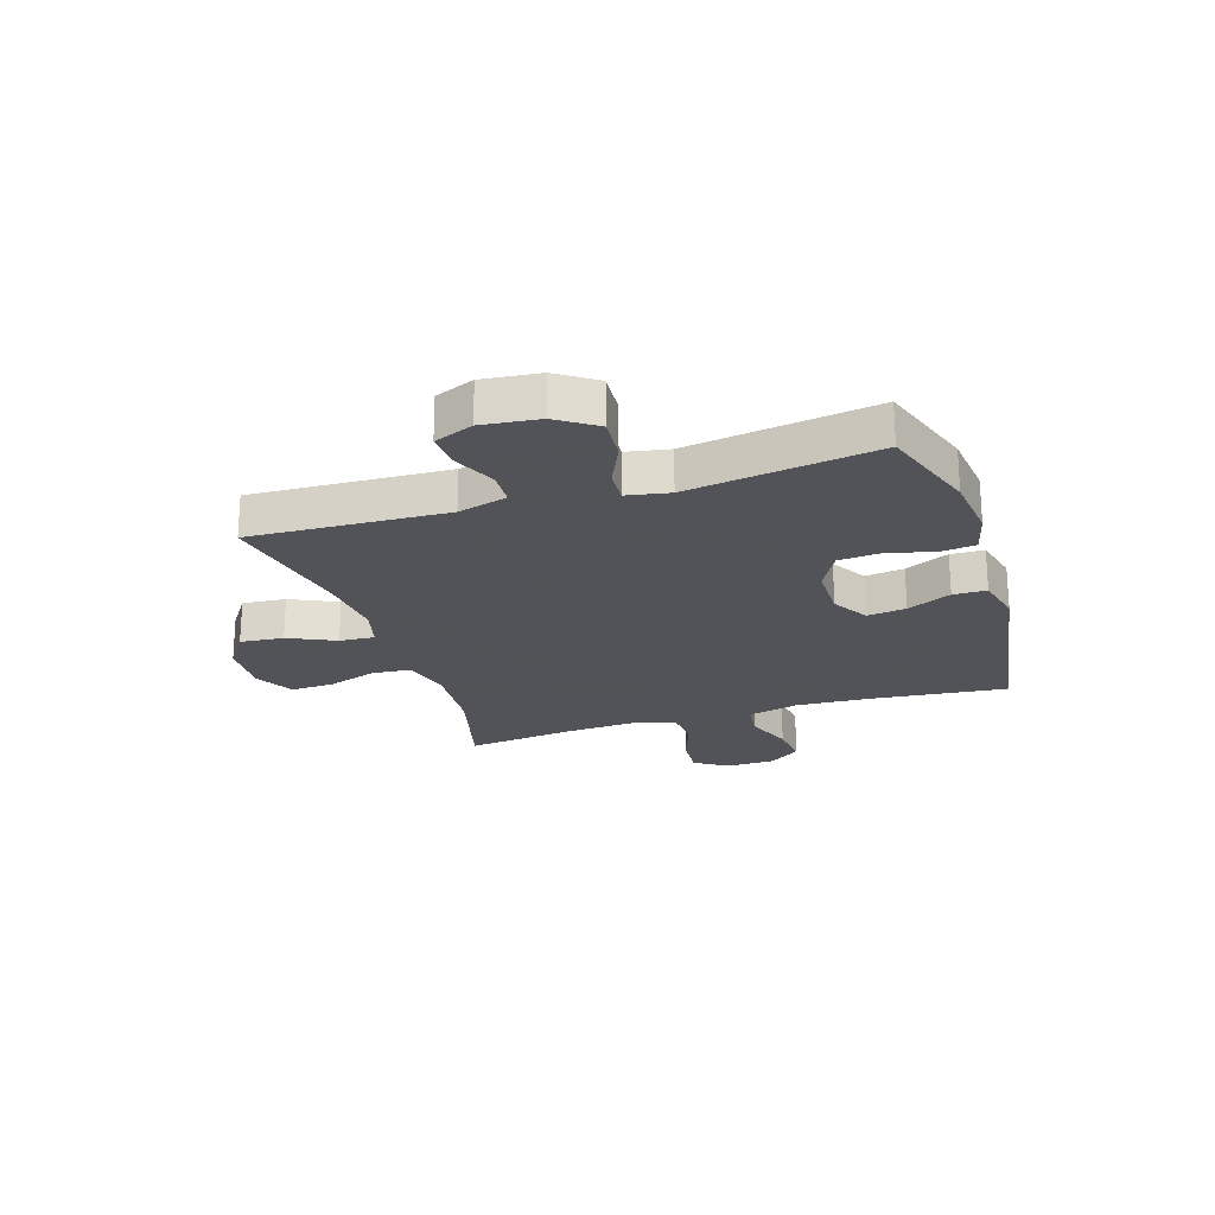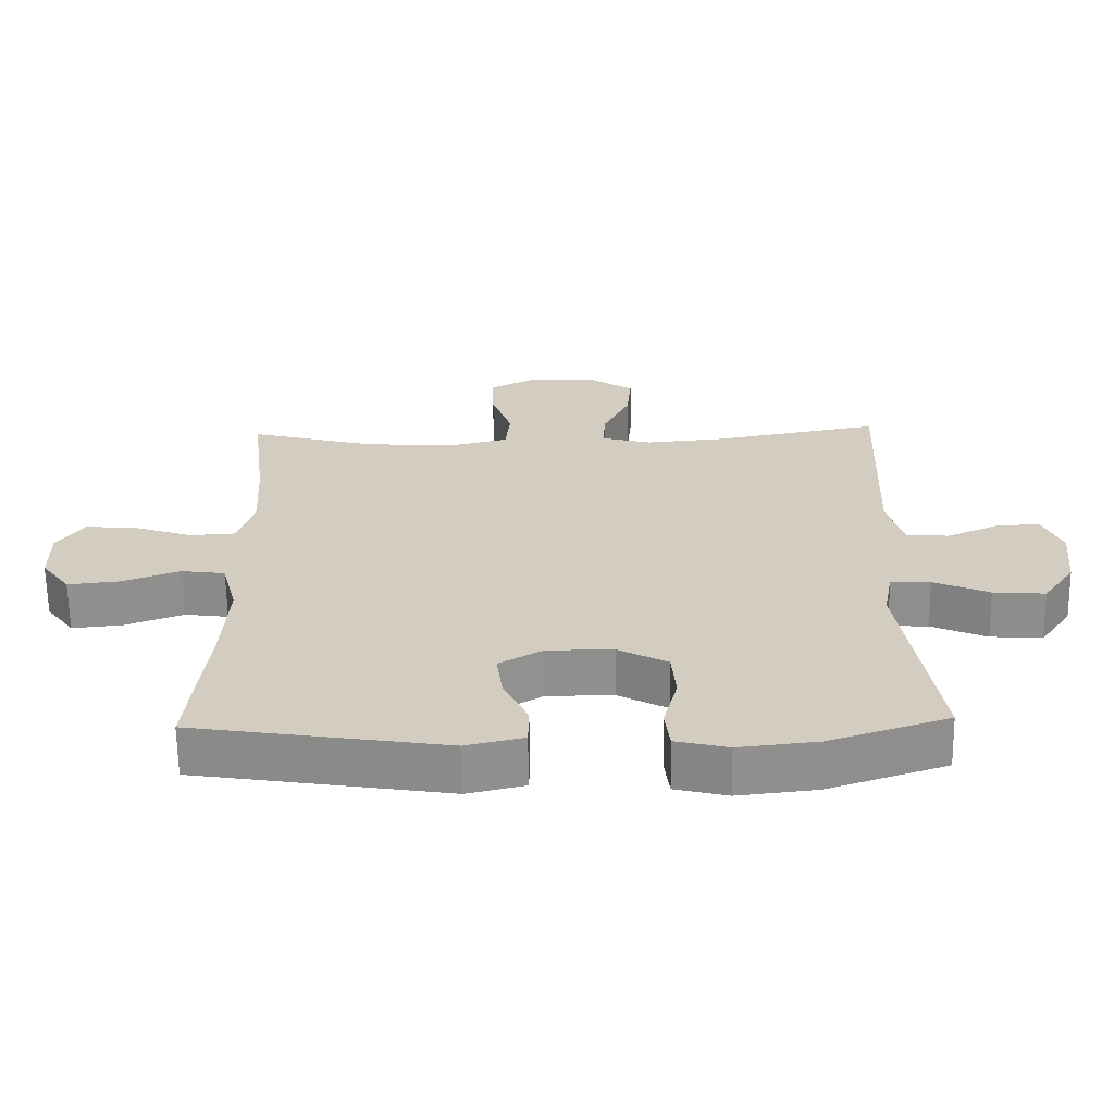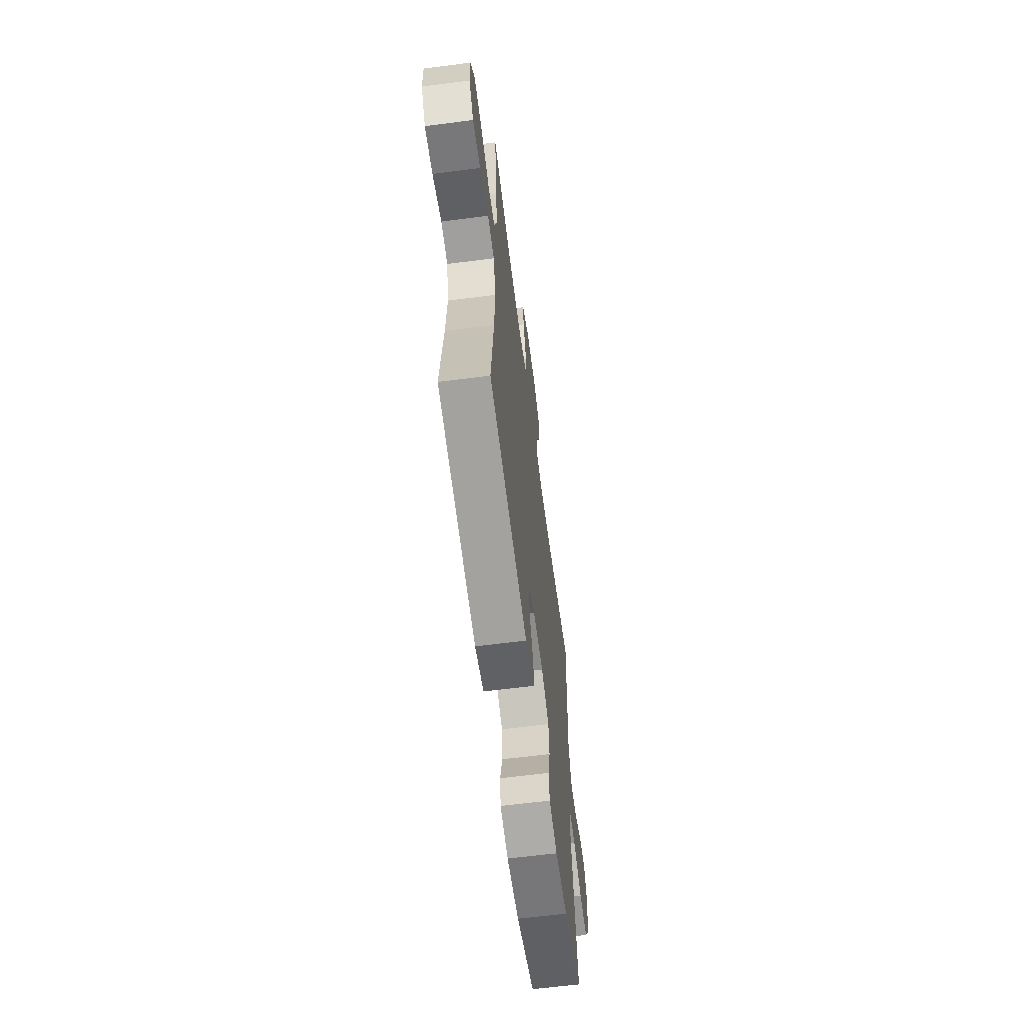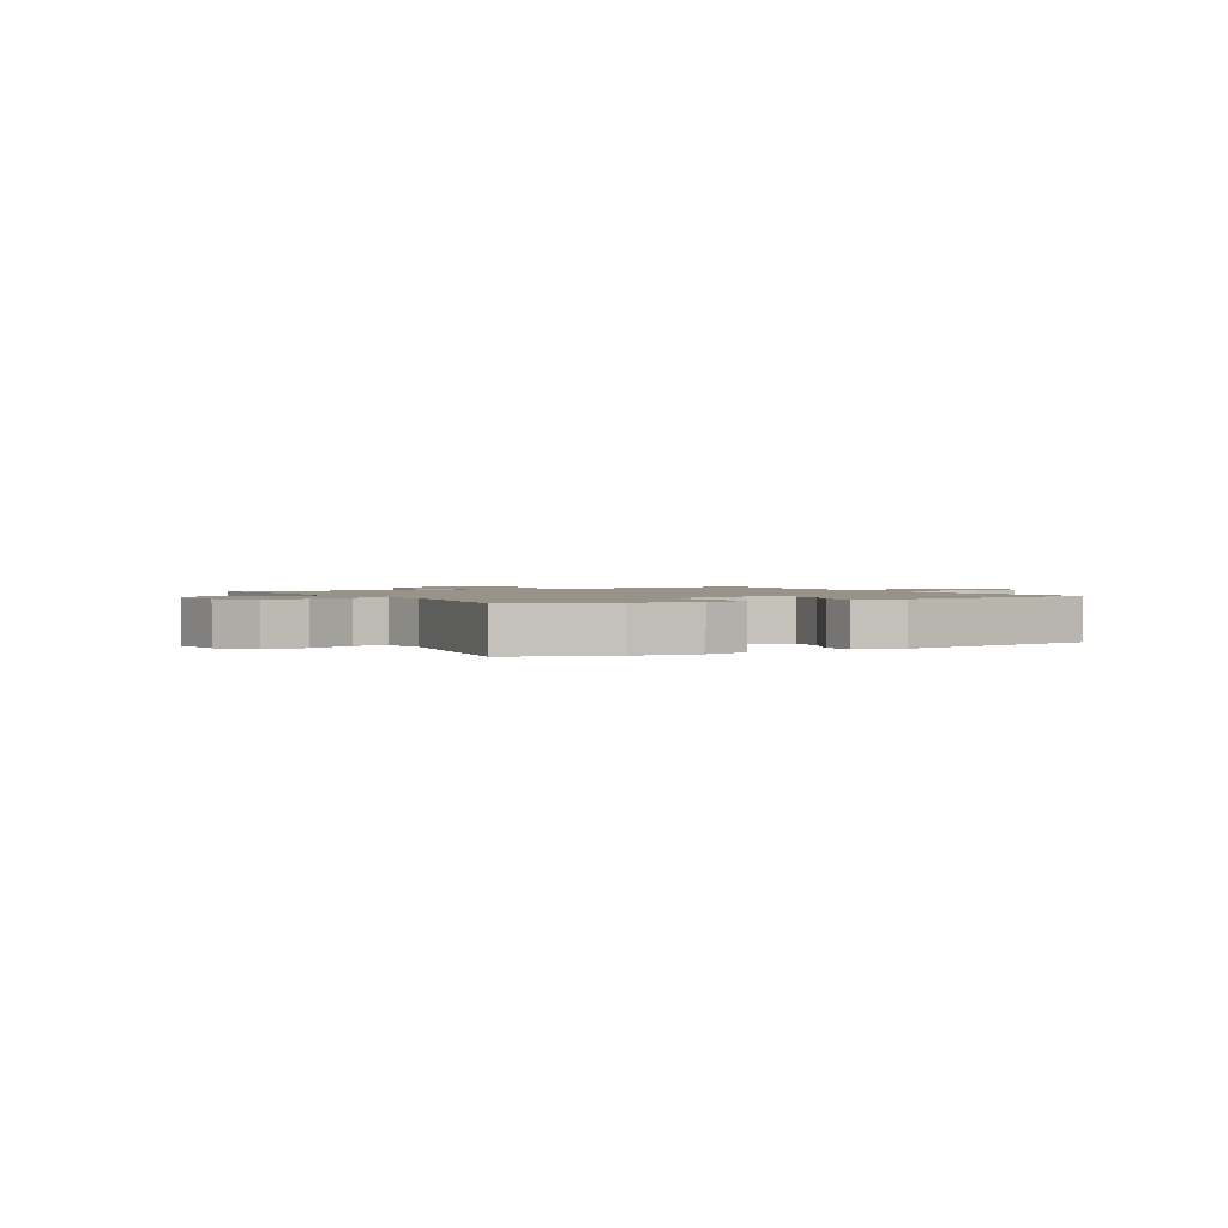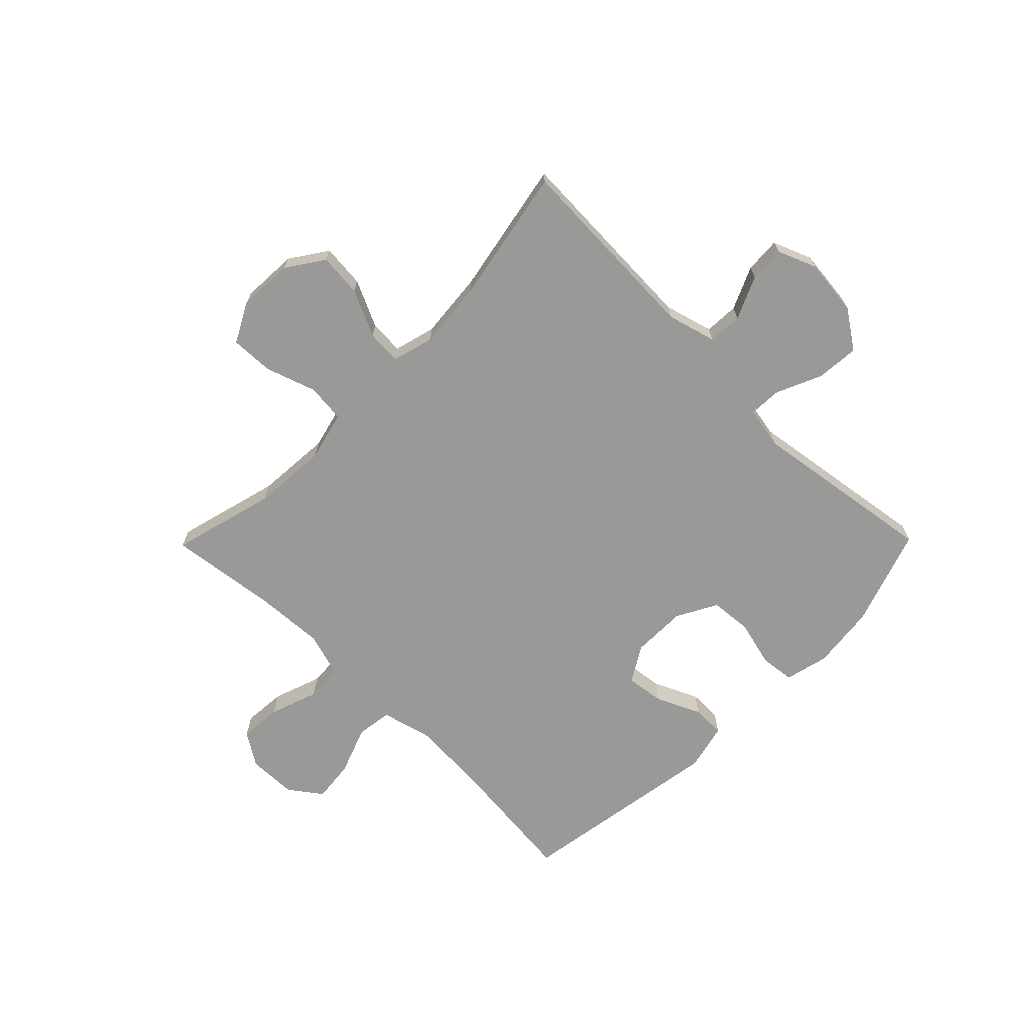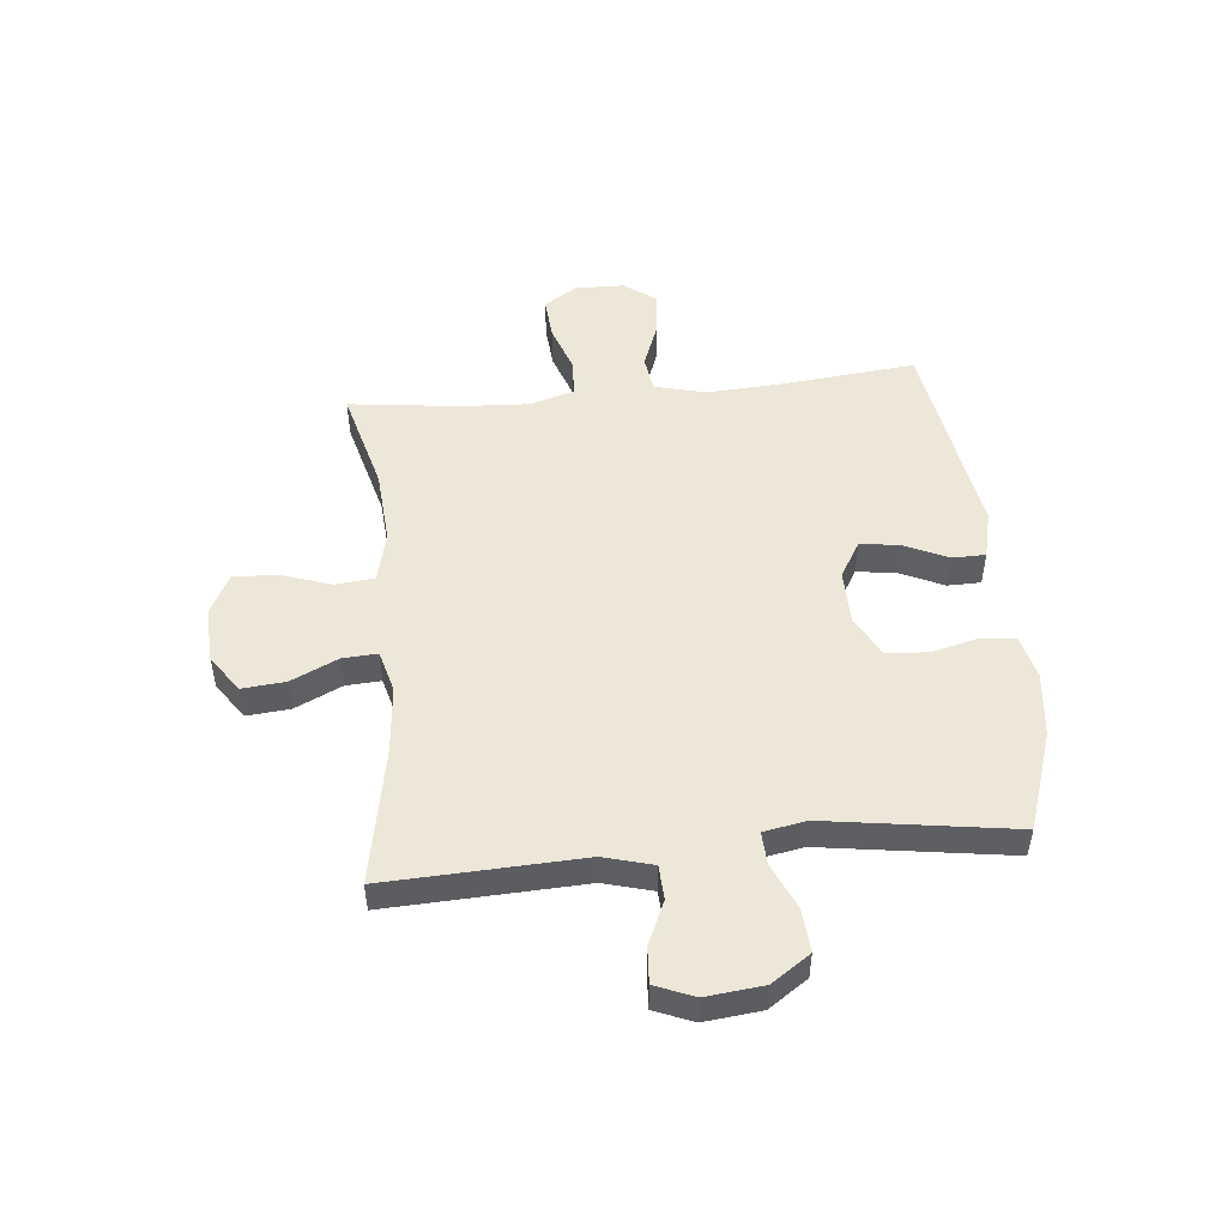
<metadata>
{"format":"obj","ext":"obj","renderer":"f3d","projection":"perspective","resolution":1024,"background":"white","views":[{"elev":-22.5,"azim":107.8,"up":"+Y"},{"elev":-65.2,"azim":0.8,"up":"+Z"},{"elev":-63.5,"azim":-82.6,"up":"+Z"},{"elev":1.6,"azim":151.0,"up":"+Y"},{"elev":-68.8,"azim":45.5,"up":"+Y"},{"elev":50.0,"azim":84.4,"up":"+Y"}]}
</metadata>
<code>
v -0.5 0.07 -0.5
v -0.476 0.07 -0.264
v -0.468 0.07 -0.127
v -0.491 0.07 -0.036
v -0.555 0.07 -0.027
v -0.64 0.07 -0.059
v -0.715 0.07 -0.067
v -0.757 0.07 -0.01
v -0.759 0.07 0.077
v -0.721 0.07 0.136
v -0.645 0.07 0.13
v -0.559 0.07 0.1
v -0.493 0.07 0.104
v -0.469 0.07 0.183
v -0.476 0.07 0.305
v -0.5 0.07 0.5
v -0.316 0.07 0.451
v -0.182 0.07 0.441
v -0.094 0.07 0.463
v -0.087 0.07 0.532
v -0.117 0.07 0.621
v -0.12 0.07 0.698
v -0.05 0.07 0.735
v 0.049 0.07 0.73
v 0.115 0.07 0.685
v 0.108 0.07 0.608
v 0.069 0.07 0.525
v 0.065 0.07 0.463
v 0.139 0.07 0.443
v 0.258 0.07 0.454
v 0.5 0.07 0.5
v 0.485 0.07 0.153
v 0.509 0.07 0.066
v 0.57 0.07 0.063
v 0.646 0.07 0.097
v 0.71 0.07 0.101
v 0.738 0.07 0.032
v 0.727 0.07 -0.069
v 0.68 0.07 -0.138
v 0.604 0.07 -0.132
v 0.523 0.07 -0.096
v 0.465 0.07 -0.093
v 0.451 0.07 -0.168
v 0.5 0.07 -0.5
v 0.326 0.07 -0.559
v 0.211 0.07 -0.572
v 0.134 0.07 -0.553
v 0.127 0.07 -0.492
v 0.148 0.07 -0.409
v 0.142 0.07 -0.335
v 0.07 0.07 -0.296
v -0.027 0.07 -0.295
v -0.091 0.07 -0.333
v -0.082 0.07 -0.402
v -0.046 0.07 -0.48
v -0.047 0.07 -0.539
v -0.131 0.07 -0.559
v -0.5 0 -0.5
v -0.476 0 -0.264
v -0.468 0 -0.127
v -0.491 0 -0.036
v -0.555 0 -0.027
v -0.64 0 -0.059
v -0.715 0 -0.067
v -0.757 0 -0.01
v -0.759 0 0.077
v -0.721 0 0.136
v -0.645 0 0.13
v -0.559 0 0.1
v -0.493 0 0.104
v -0.469 0 0.183
v -0.476 0 0.305
v -0.5 0 0.5
v -0.316 0 0.451
v -0.182 0 0.441
v -0.094 0 0.463
v -0.087 0 0.532
v -0.117 0 0.621
v -0.12 0 0.698
v -0.05 0 0.735
v 0.049 0 0.73
v 0.115 0 0.685
v 0.108 0 0.608
v 0.069 0 0.525
v 0.065 0 0.463
v 0.139 0 0.443
v 0.258 0 0.454
v 0.5 0 0.5
v 0.485 0 0.153
v 0.509 0 0.066
v 0.57 0 0.063
v 0.646 0 0.097
v 0.71 0 0.101
v 0.738 0 0.032
v 0.727 0 -0.069
v 0.68 0 -0.138
v 0.604 0 -0.132
v 0.523 0 -0.096
v 0.465 0 -0.093
v 0.451 0 -0.168
v 0.5 0 -0.5
v 0.326 0 -0.559
v 0.211 0 -0.572
v 0.134 0 -0.553
v 0.127 0 -0.492
v 0.148 0 -0.409
v 0.142 0 -0.335
v 0.07 0 -0.296
v -0.027 0 -0.295
v -0.091 0 -0.333
v -0.082 0 -0.402
v -0.046 0 -0.48
v -0.047 0 -0.539
v -0.131 0 -0.559
f 57 1 2
f 56 57 2
f 55 56 2
f 54 55 2
f 53 54 2 3
f 52 53 3 4
f 51 52 4
f 47 48 49
f 46 47 49
f 45 46 49
f 44 45 49
f 43 44 49
f 42 43 49 50
f 39 40 41
f 38 39 41
f 37 38 41
f 36 37 41
f 35 36 41
f 34 35 41
f 33 34 41 42
f 42 50 51
f 33 42 51
f 32 33 51
f 25 26 27
f 24 25 27
f 23 24 27
f 22 23 27
f 21 22 27
f 20 21 27
f 19 20 27 28
f 18 19 28 29
f 15 16 17
f 14 15 17 18
f 13 14 18 29
f 10 11 12
f 9 10 12
f 8 9 12
f 7 8 12
f 6 7 12
f 5 6 12
f 4 5 12 13
f 51 4 13
f 32 51 13
f 31 32 13
f 30 31 13
f 13 29 30
f 59 58 114
f 59 114 113
f 59 113 112
f 59 112 111
f 60 59 111 110
f 61 60 110 109
f 61 109 108
f 106 105 104
f 106 104 103
f 106 103 102
f 106 102 101
f 106 101 100
f 107 106 100 99
f 98 97 96
f 98 96 95
f 98 95 94
f 98 94 93
f 98 93 92
f 98 92 91
f 99 98 91 90
f 108 107 99
f 108 99 90
f 108 90 89
f 84 83 82
f 84 82 81
f 84 81 80
f 84 80 79
f 84 79 78
f 84 78 77
f 85 84 77 76
f 86 85 76 75
f 74 73 72
f 75 74 72 71
f 86 75 71 70
f 69 68 67
f 69 67 66
f 69 66 65
f 69 65 64
f 69 64 63
f 69 63 62
f 70 69 62 61
f 70 61 108
f 70 108 89
f 70 89 88
f 70 88 87
f 87 86 70
f 1 58 59 2
f 2 59 60 3
f 3 60 61 4
f 4 61 62 5
f 5 62 63 6
f 6 63 64 7
f 7 64 65 8
f 8 65 66 9
f 9 66 67 10
f 10 67 68 11
f 11 68 69 12
f 12 69 70 13
f 13 70 71 14
f 14 71 72 15
f 15 72 73 16
f 16 73 74 17
f 17 74 75 18
f 18 75 76 19
f 19 76 77 20
f 20 77 78 21
f 21 78 79 22
f 22 79 80 23
f 23 80 81 24
f 24 81 82 25
f 25 82 83 26
f 26 83 84 27
f 27 84 85 28
f 28 85 86 29
f 29 86 87 30
f 30 87 88 31
f 31 88 89 32
f 32 89 90 33
f 33 90 91 34
f 34 91 92 35
f 35 92 93 36
f 36 93 94 37
f 37 94 95 38
f 38 95 96 39
f 39 96 97 40
f 40 97 98 41
f 41 98 99 42
f 42 99 100 43
f 43 100 101 44
f 44 101 102 45
f 45 102 103 46
f 46 103 104 47
f 47 104 105 48
f 48 105 106 49
f 49 106 107 50
f 50 107 108 51
f 51 108 109 52
f 52 109 110 53
f 53 110 111 54
f 54 111 112 55
f 55 112 113 56
f 56 113 114 57
f 57 114 58 1

</code>
